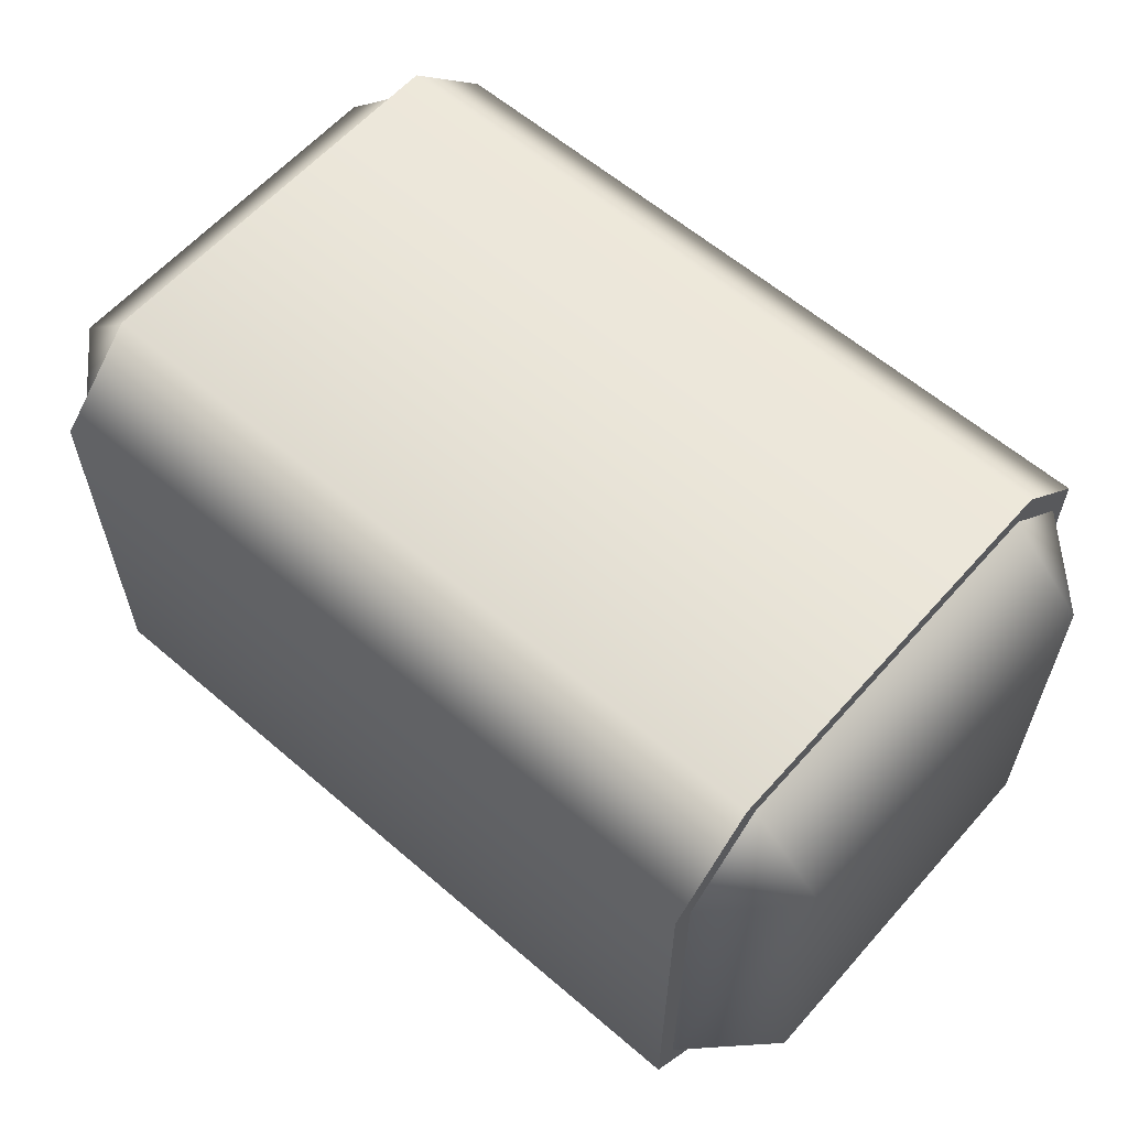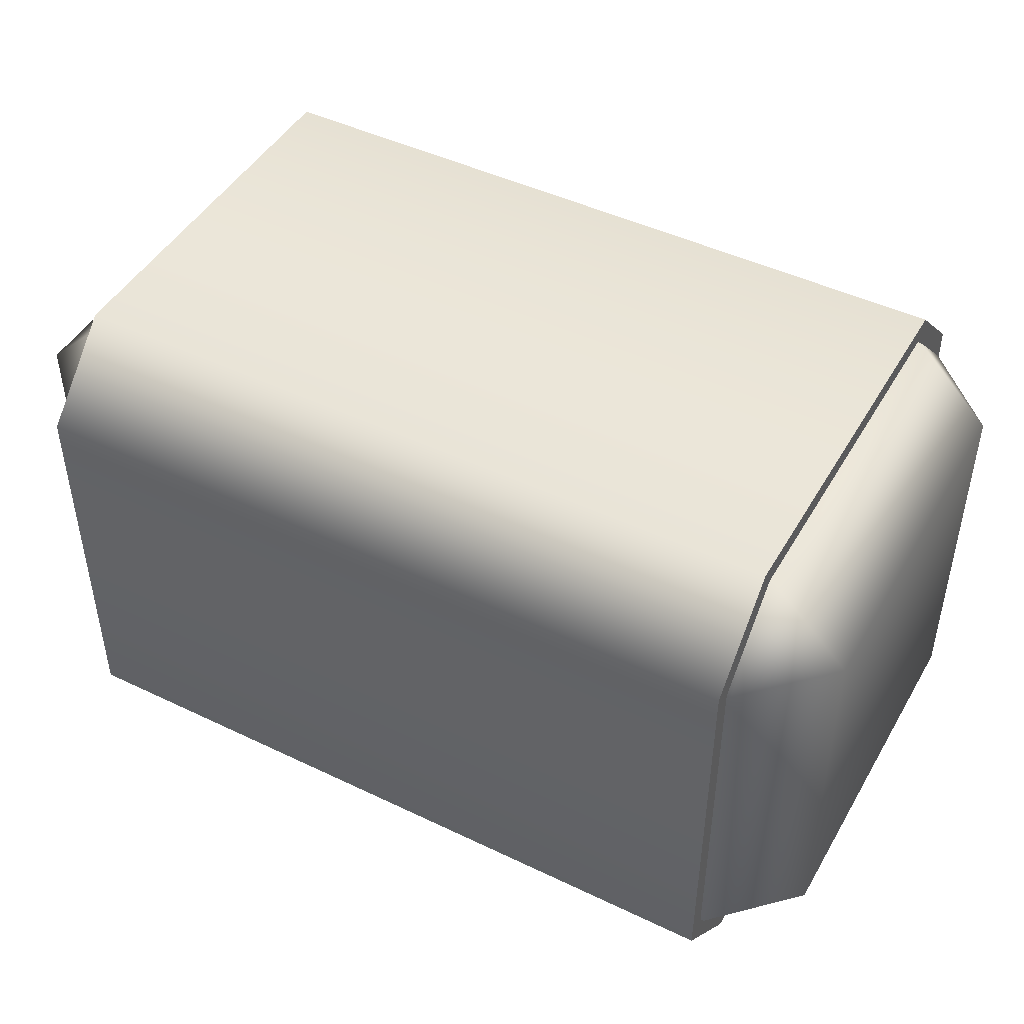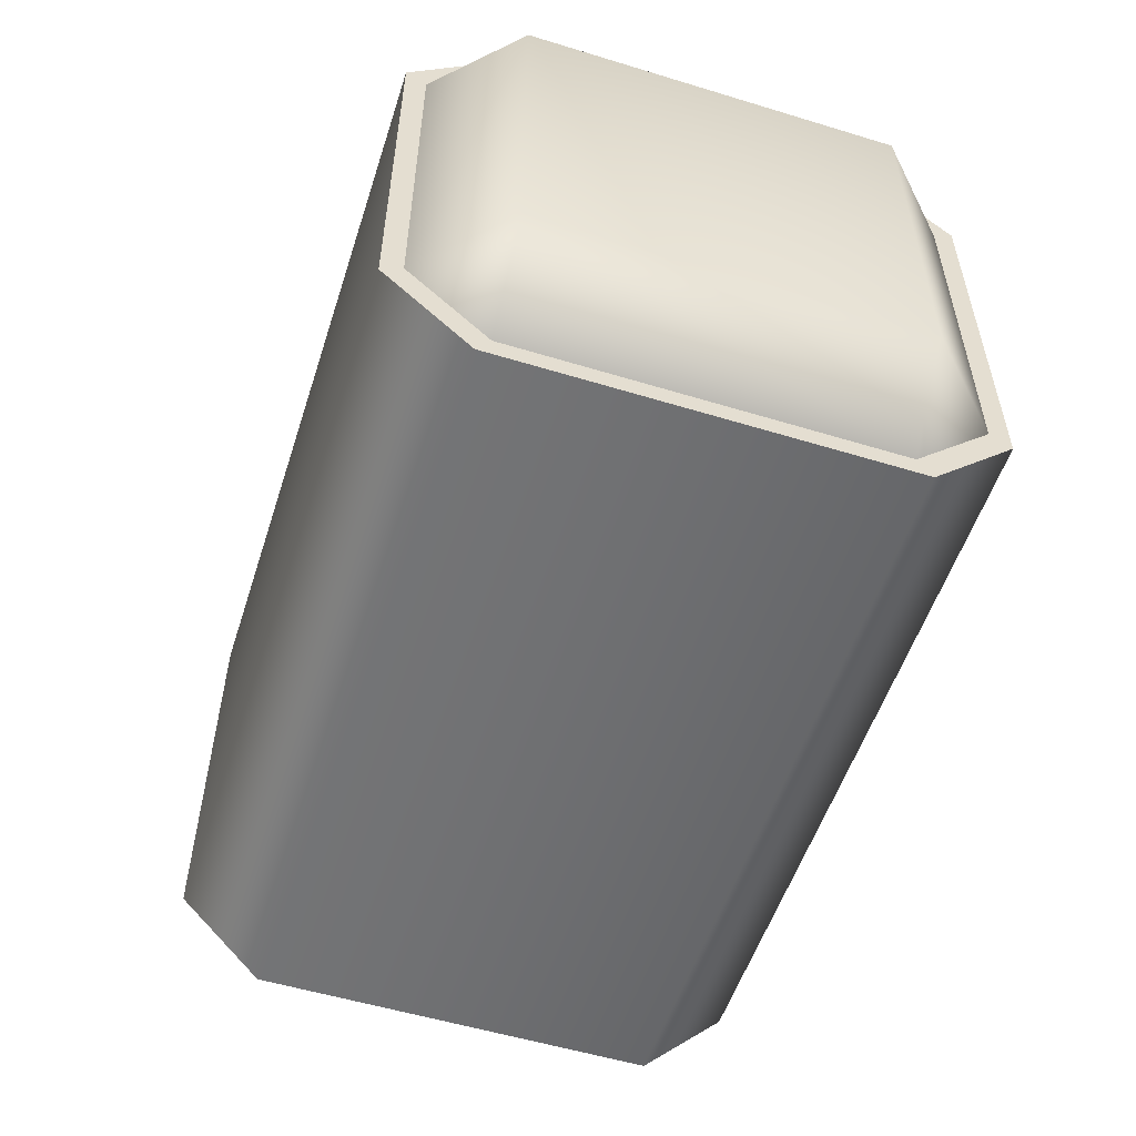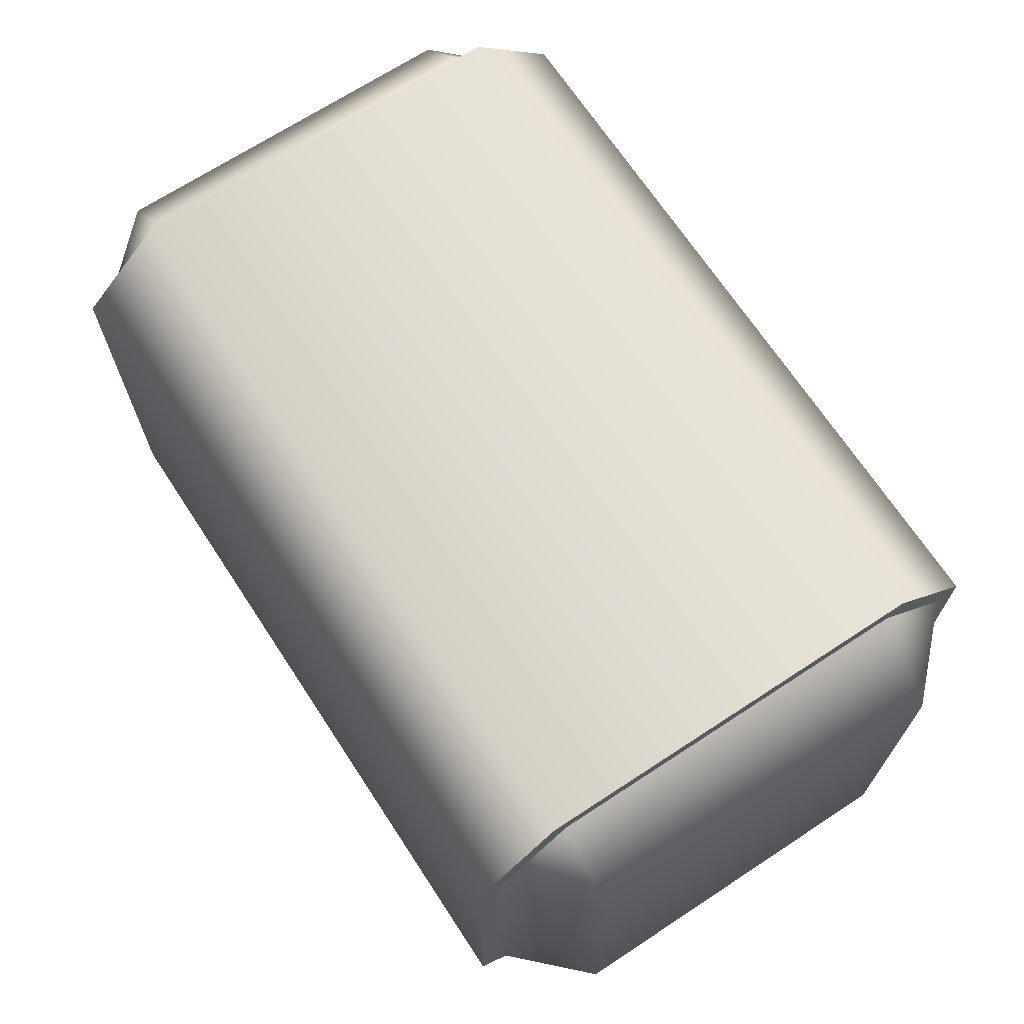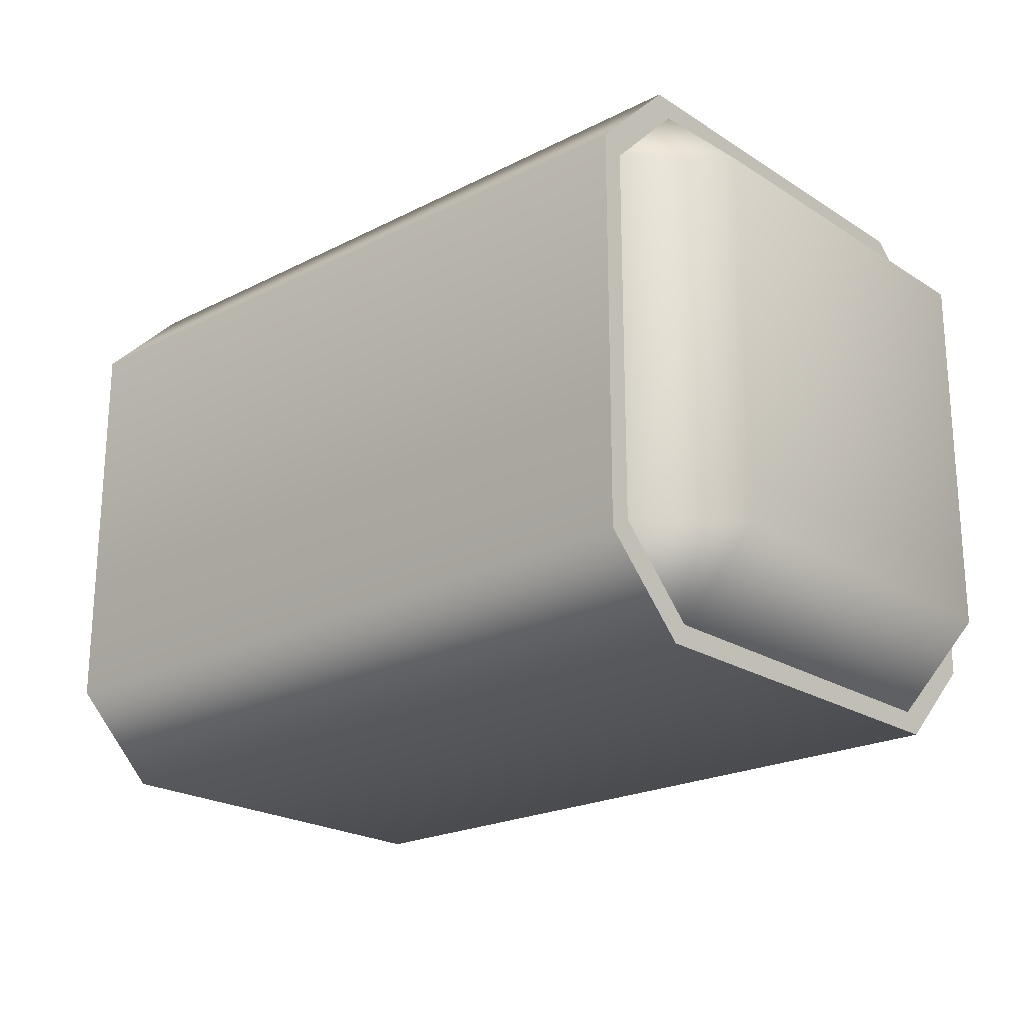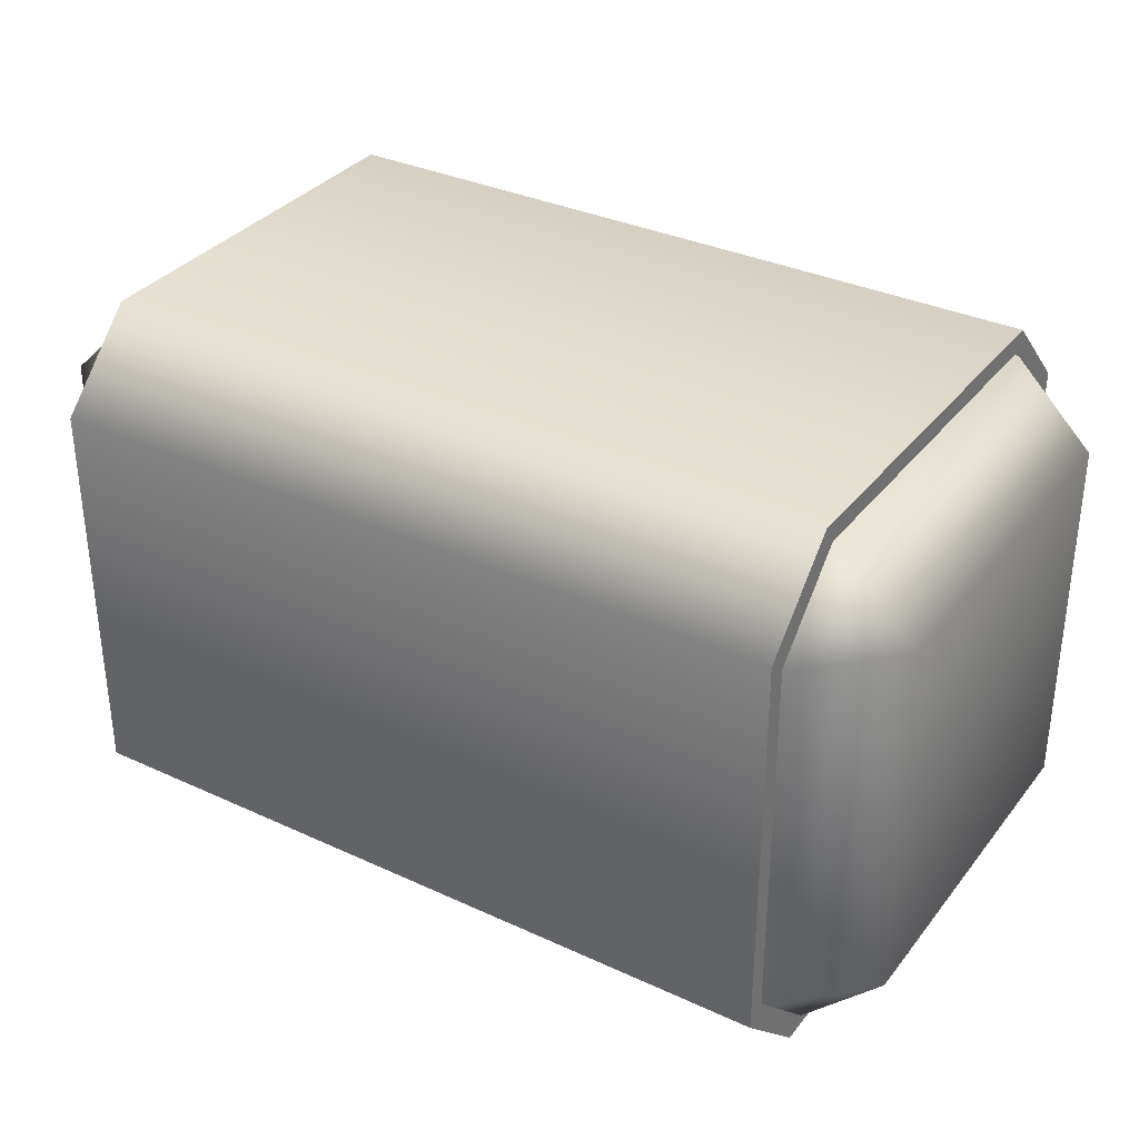
<metadata>
{"format":"obj","ext":"obj","renderer":"f3d","projection":"perspective","resolution":1024,"background":"white","views":[{"elev":60.3,"azim":-138.7,"up":"+Z"},{"elev":46.3,"azim":28.7,"up":"+Z"},{"elev":-54.6,"azim":-107.9,"up":"+Y"},{"elev":68.9,"azim":-123.3,"up":"+Y"},{"elev":-21.8,"azim":-138.1,"up":"+Y"},{"elev":33.9,"azim":32.1,"up":"+Z"}]}
</metadata>
<code>
g LowerArm_left.022
v -0.1534 -0.08231 0.1176
v 0.1534 -0.08231 0.1176
v 0.1534 -0.1176 0.08231
v -0.1534 -0.1176 0.08231
v -0.1534 -0.1176 -0.08231
v 0.1534 -0.1176 -0.08231
v 0.1534 -0.08231 -0.1176
v -0.1534 -0.08231 -0.1176
v -0.1534 0.08231 -0.1176
v 0.1534 0.08231 -0.1176
v 0.1534 0.1176 -0.08231
v -0.1534 0.1176 -0.08231
v 0.1534 0.1176 0.08231
v -0.1534 0.1176 0.08231
v 0.1534 0.08231 0.1176
v -0.1534 0.08231 0.1176
v 0.1534 -0.08231 0.1176
v -0.1534 -0.08231 0.1176
v -0.1534 0.08231 0.1176
v 0.1534 0.08231 0.1176
v 0.1534 0.08231 -0.1176
v -0.1534 0.08231 -0.1176
v -0.1534 -0.08231 -0.1176
v 0.1534 -0.08231 -0.1176
v -0.1534 -0.07805 0.1073
v 0.1534 -0.1073 0.07806
v 0.1534 -0.07805 0.1073
v -0.1534 -0.1073 0.07806
v -0.1534 -0.1073 -0.07806
v 0.1534 -0.1073 -0.07806
v 0.1534 -0.07805 -0.1073
v -0.1534 -0.07805 -0.1073
v -0.1534 0.07805 -0.1073
v 0.1534 0.1073 -0.07806
v 0.1534 0.07805 -0.1073
v -0.1534 0.1073 -0.07806
v 0.1534 0.1073 0.07806
v -0.1534 0.1073 0.07806
v 0.1534 0.07805 0.1073
v -0.1534 0.07805 0.1073
v 0.1534 -0.07805 0.1073
v 0.1534 0.07805 0.1073
v -0.1534 0.07805 0.1073
v -0.1534 -0.07805 0.1073
v 0.1534 0.07805 -0.1073
v 0.1534 -0.07805 -0.1073
v -0.1534 -0.07805 -0.1073
v -0.1534 0.07805 -0.1073
v 0.1534 0.08231 0.1176
v 0.1534 0.07805 0.1073
v 0.1534 -0.07805 0.1073
v 0.1534 -0.08231 0.1176
v 0.1534 -0.08231 0.1176
v 0.1534 -0.07805 0.1073
v 0.1534 -0.1073 0.07806
v 0.1534 -0.1176 0.08231
v 0.1534 -0.1073 -0.07806
v 0.1534 -0.1176 -0.08231
v 0.1534 -0.07805 -0.1073
v 0.1534 -0.08231 -0.1176
v 0.1534 -0.08231 -0.1176
v 0.1534 -0.07805 -0.1073
v 0.1534 0.07805 -0.1073
v 0.1534 0.08231 -0.1176
v 0.1534 0.1176 0.08231
v 0.1534 0.07805 0.1073
v 0.1534 0.08231 0.1176
v 0.1534 0.1073 0.07806
v 0.1534 0.1176 -0.08231
v 0.1534 0.1073 -0.07806
v 0.1534 0.08231 -0.1176
v 0.1534 0.07805 -0.1073
v -0.1534 -0.08231 0.1176
v -0.1534 -0.07805 0.1073
v -0.1534 0.07805 0.1073
v -0.1534 0.08231 0.1176
v -0.1534 -0.1176 0.08231
v -0.1534 -0.07805 0.1073
v -0.1534 -0.08231 0.1176
v -0.1534 -0.1073 0.07806
v -0.1534 -0.1176 -0.08231
v -0.1534 -0.1073 -0.07806
v -0.1534 -0.08231 -0.1176
v -0.1534 -0.07805 -0.1073
v -0.1534 0.08231 -0.1176
v -0.1534 0.07805 -0.1073
v -0.1534 -0.07805 -0.1073
v -0.1534 -0.08231 -0.1176
v -0.1534 0.1176 -0.08231
v -0.1534 0.07805 -0.1073
v -0.1534 0.08231 -0.1176
v -0.1534 0.1073 -0.07806
v -0.1534 0.1176 0.08231
v -0.1534 0.1073 0.07806
v -0.1534 0.08231 0.1176
v -0.1534 0.07805 0.1073
v -0.1858 0.07663 0.07663
v -0.1858 -0.07663 -0.07663
v -0.1858 0.07663 -0.07663
v -0.1858 -0.07663 0.07663
v -0.1529 0.07663 0.1095
v -0.1529 -0.07663 0.1095
v -0.1307 -0.07663 0.1095
v -0.1307 0.07663 0.1095
v 0.155 -0.07663 0.1095
v 0.155 0.07663 0.1095
v 0.1879 0.07663 0.07663
v 0.1879 -0.07663 0.07663
v 0.1879 -0.07663 -0.07663
v 0.1879 0.07663 -0.07663
v 0.155 0.07663 -0.1095
v 0.1879 -0.07663 -0.07663
v 0.1879 0.07663 -0.07663
v 0.155 -0.07663 -0.1095
v -0.1307 -0.07663 -0.1095
v -0.1307 0.07663 -0.1095
v -0.1529 -0.07663 -0.1095
v -0.1529 0.07663 -0.1095
v -0.1858 0.07663 -0.07663
v -0.1858 -0.07663 -0.07663
v -0.1529 -0.1095 0.07663
v -0.1858 -0.07663 -0.07663
v -0.1858 -0.07663 0.07663
v -0.1529 -0.07663 0.1095
v -0.1529 -0.1095 -0.07663
v -0.1529 -0.07663 -0.1095
v -0.1307 -0.07663 -0.1095
v -0.1307 -0.1095 0.07663
v -0.1307 -0.07663 0.1095
v -0.1307 -0.1095 -0.07663
v 0.155 -0.07663 -0.1095
v 0.155 -0.1095 0.07663
v 0.155 -0.07663 0.1095
v 0.1879 -0.07663 0.07663
v 0.155 -0.1095 -0.07663
v 0.1879 -0.07663 -0.07663
v -0.1529 0.1095 0.07663
v -0.1307 0.07663 0.1095
v -0.1529 0.07663 0.1095
v -0.1858 0.07663 0.07663
v -0.1307 0.1095 0.07663
v 0.155 0.07663 0.1095
v -0.1529 0.1095 -0.07663
v -0.1858 0.07663 -0.07663
v -0.1529 0.07663 -0.1095
v -0.1307 0.1095 -0.07663
v -0.1307 0.07663 -0.1095
v 0.155 0.1095 0.07663
v 0.1879 0.07663 0.07663
v 0.1879 0.07663 -0.07663
v 0.155 0.1095 -0.07663
v 0.155 0.07663 -0.1095
g LowerArm_left.022_0
f 3 2 1
f 4 3 1
f 3 4 5
f 6 3 5
f 7 6 5
f 8 7 5
f 11 10 9
f 12 11 9
f 11 12 13
f 12 14 13
f 15 13 14
f 16 15 14
f 19 18 17
f 20 19 17
f 23 22 21
f 24 23 21
f 27 26 25
f 26 28 25
f 28 26 29
f 26 30 29
f 30 31 29
f 31 32 29
f 35 34 33
f 34 36 33
f 36 34 37
f 38 36 37
f 37 39 38
f 39 40 38
f 43 42 41
f 44 43 41
f 47 46 45
f 48 47 45
f 51 50 49
f 52 51 49
f 55 54 53
f 56 55 53
f 57 55 56
f 58 57 56
f 59 57 58
f 60 59 58
f 63 62 61
f 64 63 61
f 67 66 65
f 66 68 65
f 65 68 69
f 68 70 69
f 69 70 71
f 70 72 71
f 75 74 73
f 76 75 73
f 79 78 77
f 78 80 77
f 77 80 81
f 80 82 81
f 81 82 83
f 82 84 83
f 87 86 85
f 88 87 85
f 91 90 89
f 90 92 89
f 89 92 93
f 92 94 93
f 93 94 95
f 94 96 95
g LowerArm_left.022_1
f 99 98 97
f 98 100 97
f 101 97 100
f 102 101 100
f 101 102 103
f 104 101 103
f 104 103 105
f 106 104 105
f 107 106 105
f 108 107 105
f 107 108 109
f 110 107 109
f 113 112 111
f 112 114 111
f 114 115 111
f 115 116 111
f 115 117 116
f 117 118 116
f 118 117 119
f 117 120 119
f 123 122 121
f 121 124 123
f 122 125 121
f 122 126 125
f 126 127 125
f 121 128 124
f 128 121 125
f 128 129 124
f 127 130 125
f 130 128 125
f 127 131 130
f 128 132 129
f 132 128 130
f 132 133 129
f 134 133 132
f 131 135 130
f 135 132 130
f 132 135 134
f 135 131 136
f 135 136 134
f 139 138 137
f 140 139 137
f 138 141 137
f 138 142 141
f 137 143 140
f 143 137 141
f 143 144 140
f 144 143 145
f 143 146 145
f 146 143 141
f 146 147 145
f 142 148 141
f 146 141 148
f 148 142 149
f 149 150 148
f 146 151 147
f 151 146 148
f 150 151 148
f 151 152 147
f 152 151 150

</code>
